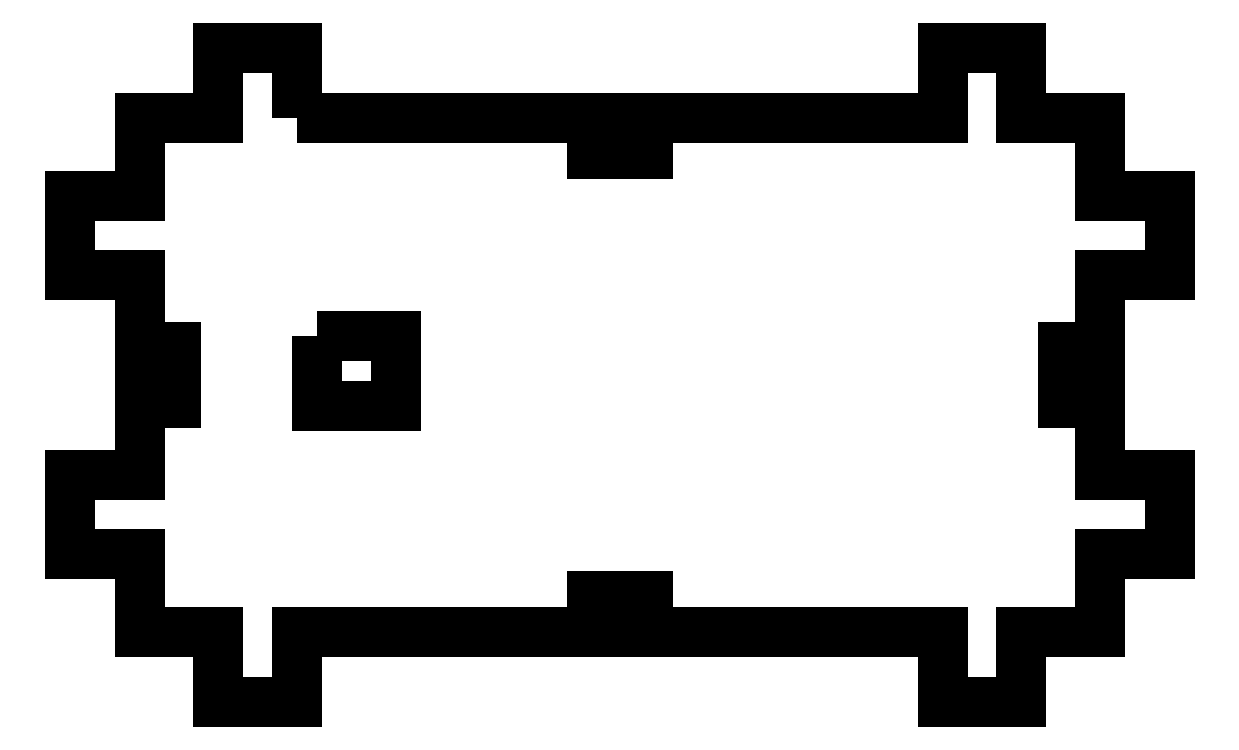
<metadata>
{"format":"dxf","ext":"dxf","renderer":"ezdxf+matplotlib","layout":"modelspace","background":"white","min_lineweight":24,"dpi":150}
</metadata>
<code>
0
SECTION
2
ENTITIES
0
LWPOLYLINE
8
0
90
4
70
1
43
0
10
-17.35
20
17
10
-17.35
20
13
10
-12.85
20
13
10
-12.85
20
17
0
LWPOLYLINE
8
0
90
68
70
1
43
0
10
-18.5
20
29.5
10
-0.8
20
29.5
10
-0.8
20
28.8
10
-1.6
20
28.8
10
-1.6
20
27.4
10
1.6
20
27.4
10
1.6
20
28.8
10
0.8
20
28.8
10
0.8
20
29.5
10
18.5
20
29.5
10
18.5
20
33.5
10
23
20
33.5
10
23
20
29.5
10
27.5
20
29.5
10
27.5
20
25
10
31.5
20
25
10
31.5
20
20.5
10
27.5
20
20.5
10
27.5
20
15.55
10
26.8
20
15.55
10
26.8
20
16.35
10
25.4
20
16.35
10
25.4
20
13.15
10
26.8
20
13.15
10
26.8
20
13.95
10
27.5
20
13.95
10
27.5
20
9
10
31.5
20
9
10
31.5
20
4.5
10
27.5
20
4.5
10
27.5
20
0
10
23
20
0
10
23
20
-4
10
18.5
20
-4
10
18.5
20
0
10
0.8
20
0
10
0.8
20
0.7
10
1.6
20
0.7
10
1.6
20
2.1
10
-1.6
20
2.1
10
-1.6
20
0.7
10
-0.8
20
0.7
10
-0.8
20
0
10
-18.5
20
0
10
-18.5
20
-4
10
-23
20
-4
10
-23
20
0
10
-27.5
20
0
10
-27.5
20
4.5
10
-31.5
20
4.5
10
-31.5
20
9
10
-27.5
20
9
10
-27.5
20
13.95
10
-26.8
20
13.95
10
-26.8
20
13.15
10
-25.4
20
13.15
10
-25.4
20
16.35
10
-26.8
20
16.35
10
-26.8
20
15.55
10
-27.5
20
15.55
10
-27.5
20
20.5
10
-31.5
20
20.5
10
-31.5
20
25
10
-27.5
20
25
10
-27.5
20
29.5
10
-23
20
29.5
10
-23
20
33.5
10
-18.5
20
33.5
0
ENDSEC
0
EOF

</code>
